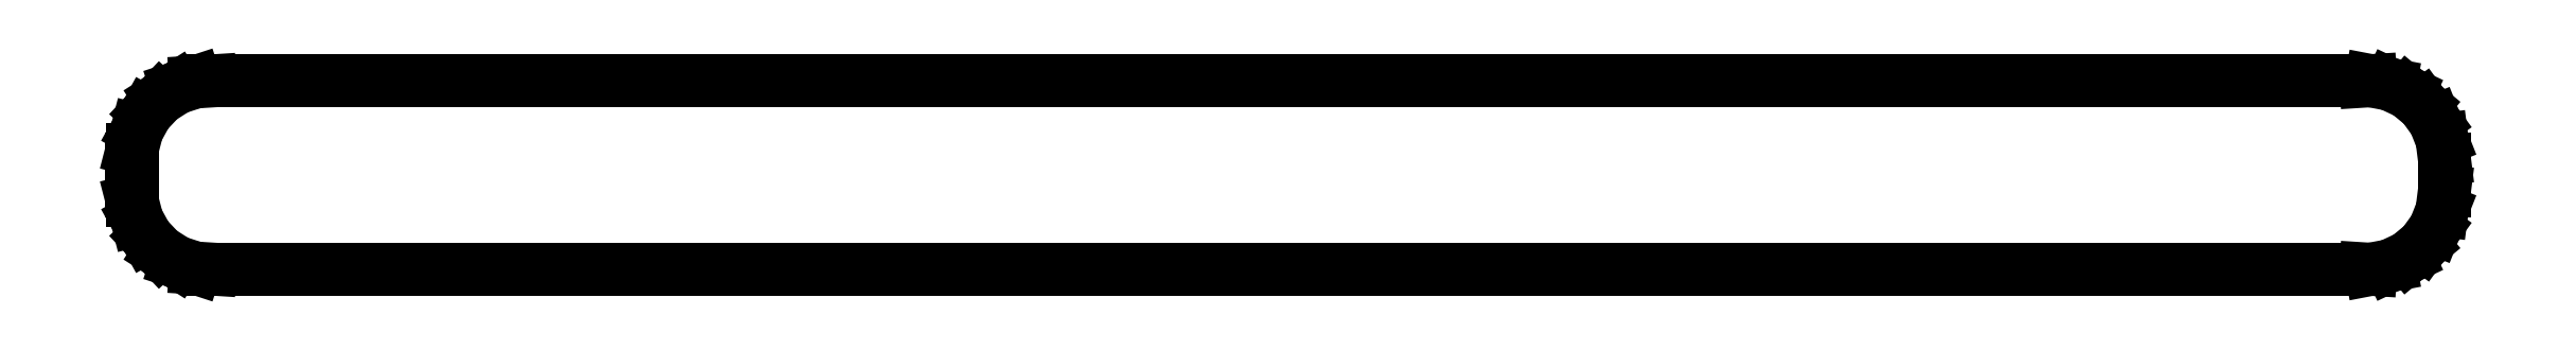
<metadata>
{"format":"dxf","ext":"dxf","renderer":"ezdxf+matplotlib","layout":"modelspace","background":"white","min_lineweight":24,"dpi":150}
</metadata>
<code>
0
SECTION
2
ENTITIES
0
LINE
8
0
10
151
20
9.03
11
151.3
21
9.01
0
LINE
8
0
10
151.3
20
9.01
11
152.5
21
9.245
0
LINE
8
0
10
152.5
20
9.245
11
153.7
21
9.778
0
LINE
8
0
10
153.7
20
9.778
11
154.6
21
10.58
0
LINE
8
0
10
154.6
20
10.58
11
155.4
21
11.59
0
LINE
8
0
10
155.4
20
11.59
11
155.8
21
12.76
0
LINE
8
0
10
155.8
20
12.76
11
156
21
14
0
LINE
8
0
10
156
20
14
11
156
21
16
0
LINE
8
0
10
156
20
16
11
155.8
21
17.24
0
LINE
8
0
10
155.8
20
17.24
11
155.4
21
18.41
0
LINE
8
0
10
155.4
20
18.41
11
154.6
21
19.42
0
LINE
8
0
10
154.6
20
19.42
11
153.7
21
20.22
0
LINE
8
0
10
153.7
20
20.22
11
152.5
21
20.76
0
LINE
8
0
10
152.5
20
20.76
11
151.3
21
20.99
0
LINE
8
0
10
151.3
20
20.99
11
151
21
20.97
0
LINE
8
0
10
151
20
20.97
11
151
21
21
0
LINE
8
0
10
151
20
21
11
14
21
21
0
LINE
8
0
10
14
20
21
11
14
21
20.97
0
LINE
8
0
10
14
20
20.97
11
13.06
21
20.91
0
LINE
8
0
10
13.06
20
20.91
11
11.87
21
20.52
0
LINE
8
0
10
11.87
20
20.52
11
10.81
21
19.85
0
LINE
8
0
10
10.81
20
19.85
11
9.955
21
18.94
0
LINE
8
0
10
9.955
20
18.94
11
9.351
21
17.84
0
LINE
8
0
10
9.351
20
17.84
11
9.039
21
16.63
0
LINE
8
0
10
9.039
20
16.63
11
9.039
21
16
0
LINE
8
0
10
9.039
20
16
11
9
21
16
0
LINE
8
0
10
9
20
16
11
9
21
14
0
LINE
8
0
10
9
20
14
11
9.039
21
14
0
LINE
8
0
10
9.039
20
14
11
9.039
21
13.37
0
LINE
8
0
10
9.039
20
13.37
11
9.351
21
12.16
0
LINE
8
0
10
9.351
20
12.16
11
9.955
21
11.06
0
LINE
8
0
10
9.955
20
11.06
11
10.81
21
10.15
0
LINE
8
0
10
10.81
20
10.15
11
11.87
21
9.476
0
LINE
8
0
10
11.87
20
9.476
11
13.06
21
9.089
0
LINE
8
0
10
13.06
20
9.089
11
14
21
9.03
0
LINE
8
0
10
14
20
9.03
11
14
21
9
0
LINE
8
0
10
14
20
9
11
151
21
9
0
LINE
8
0
10
151
20
9
11
151
21
9.03
0
ENDSEC
0
EOF

</code>
